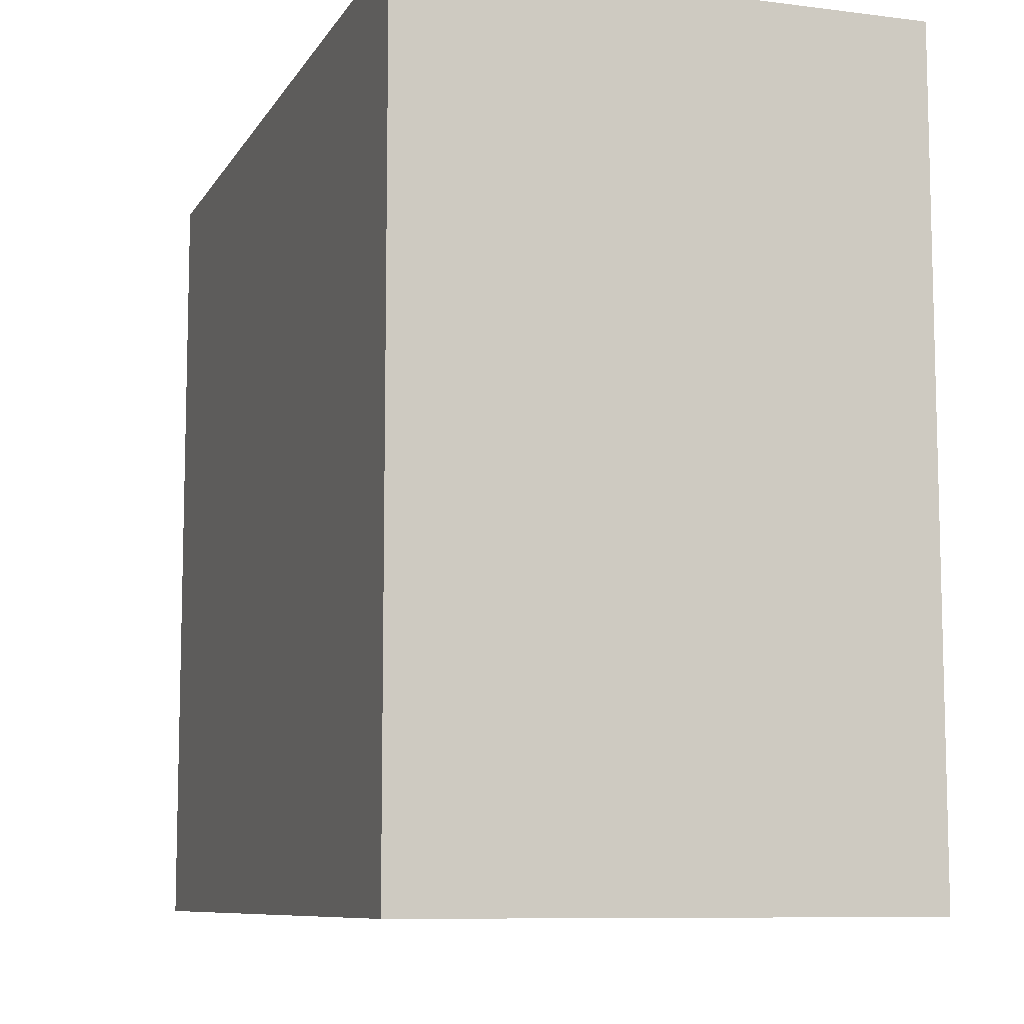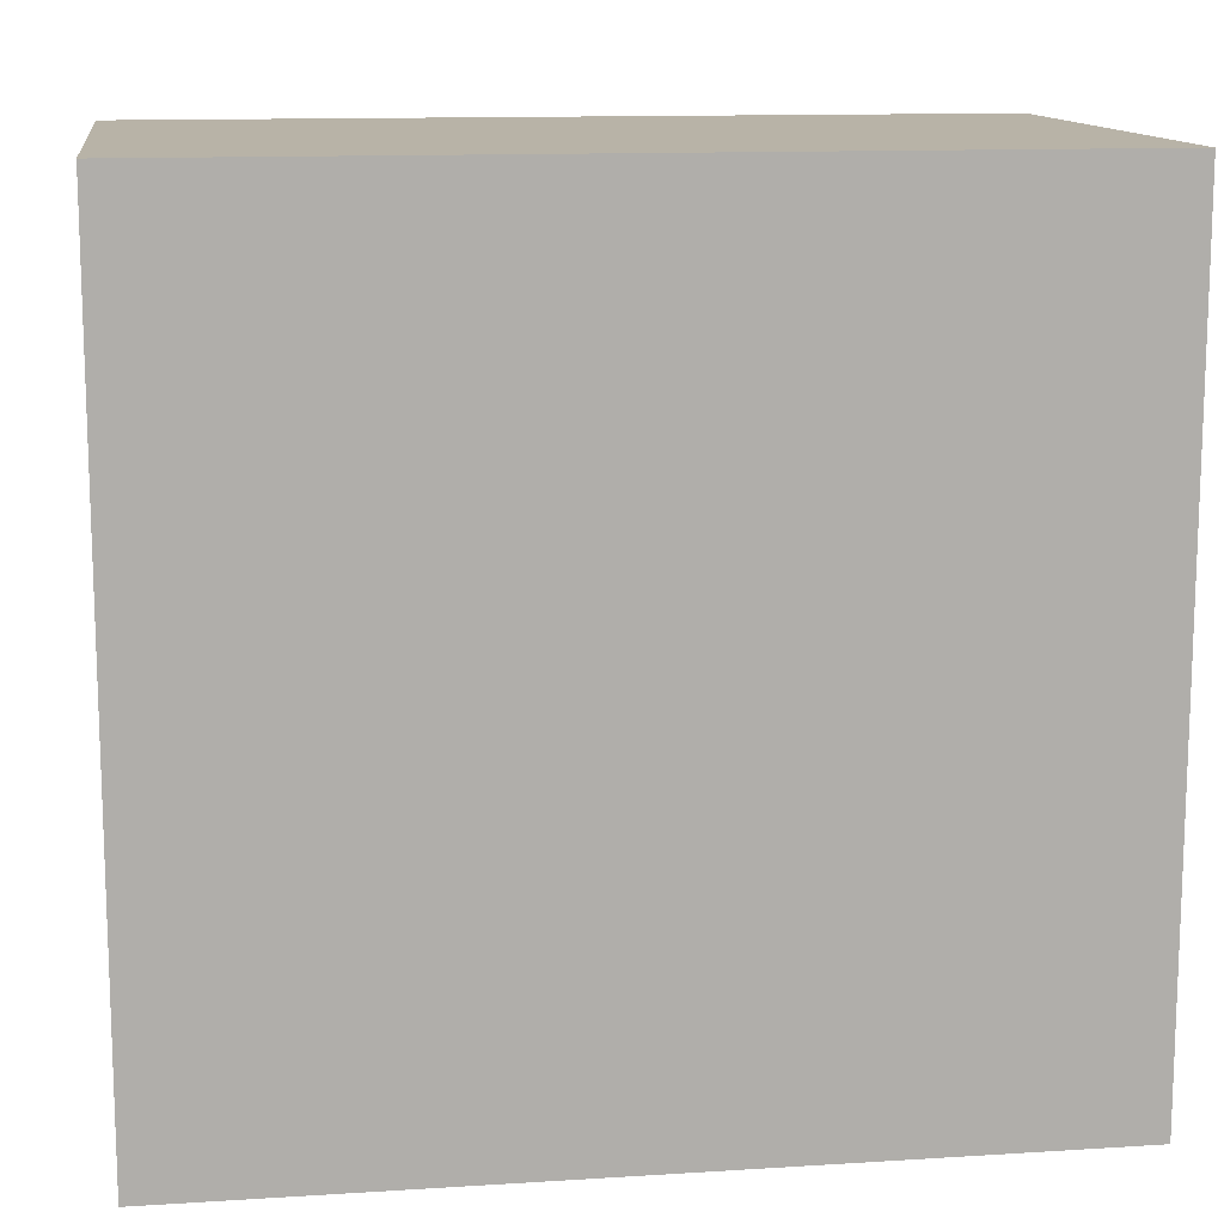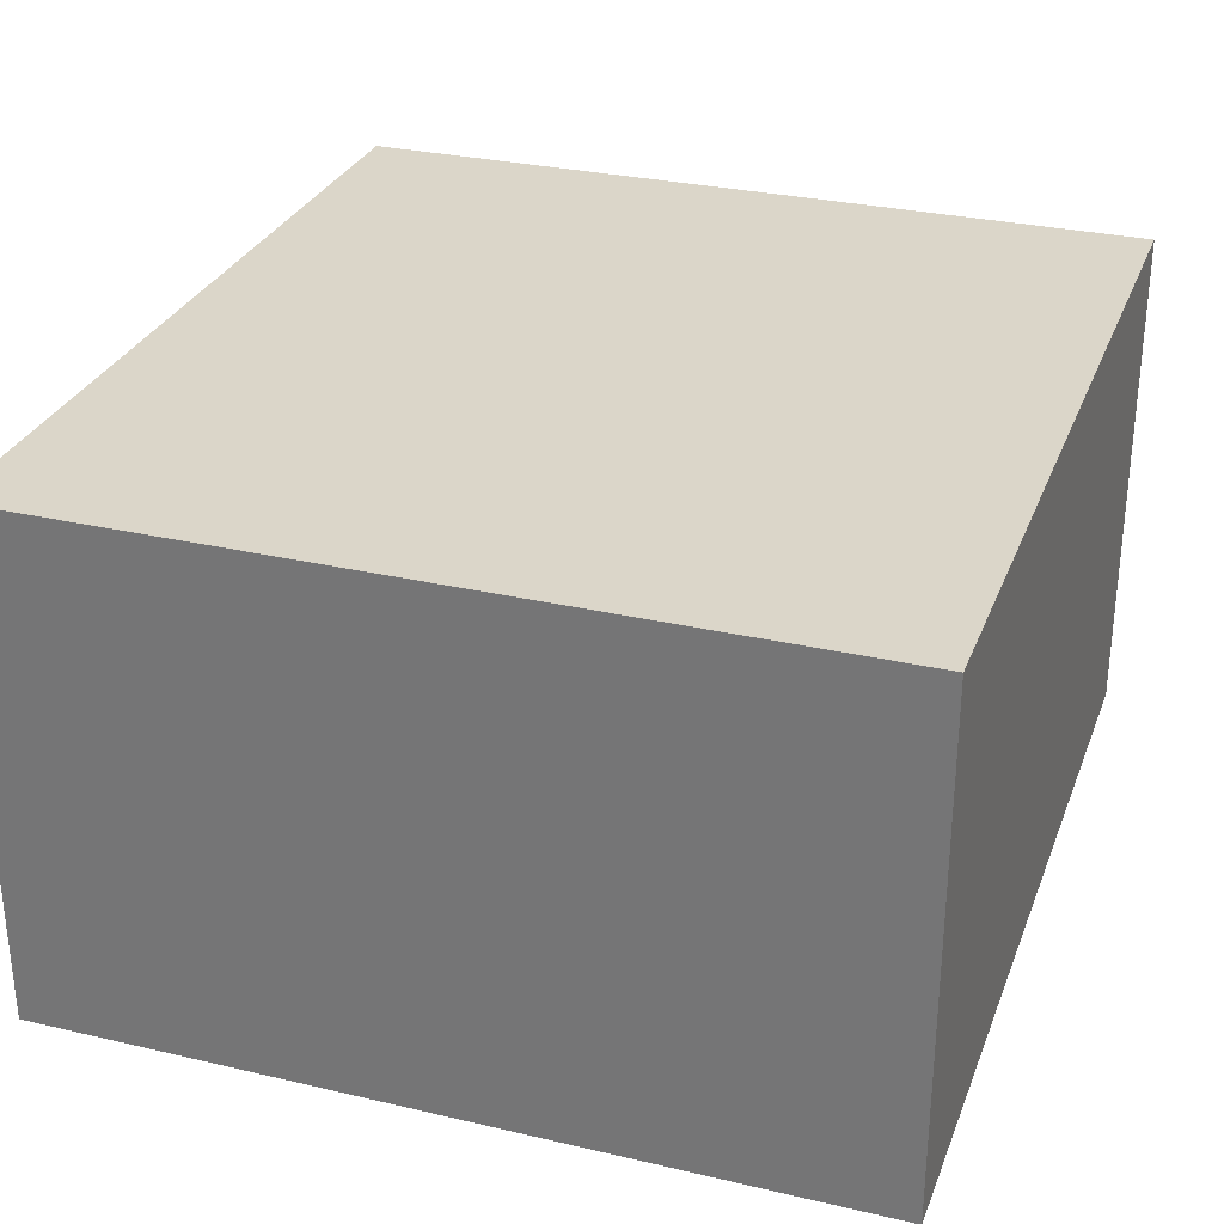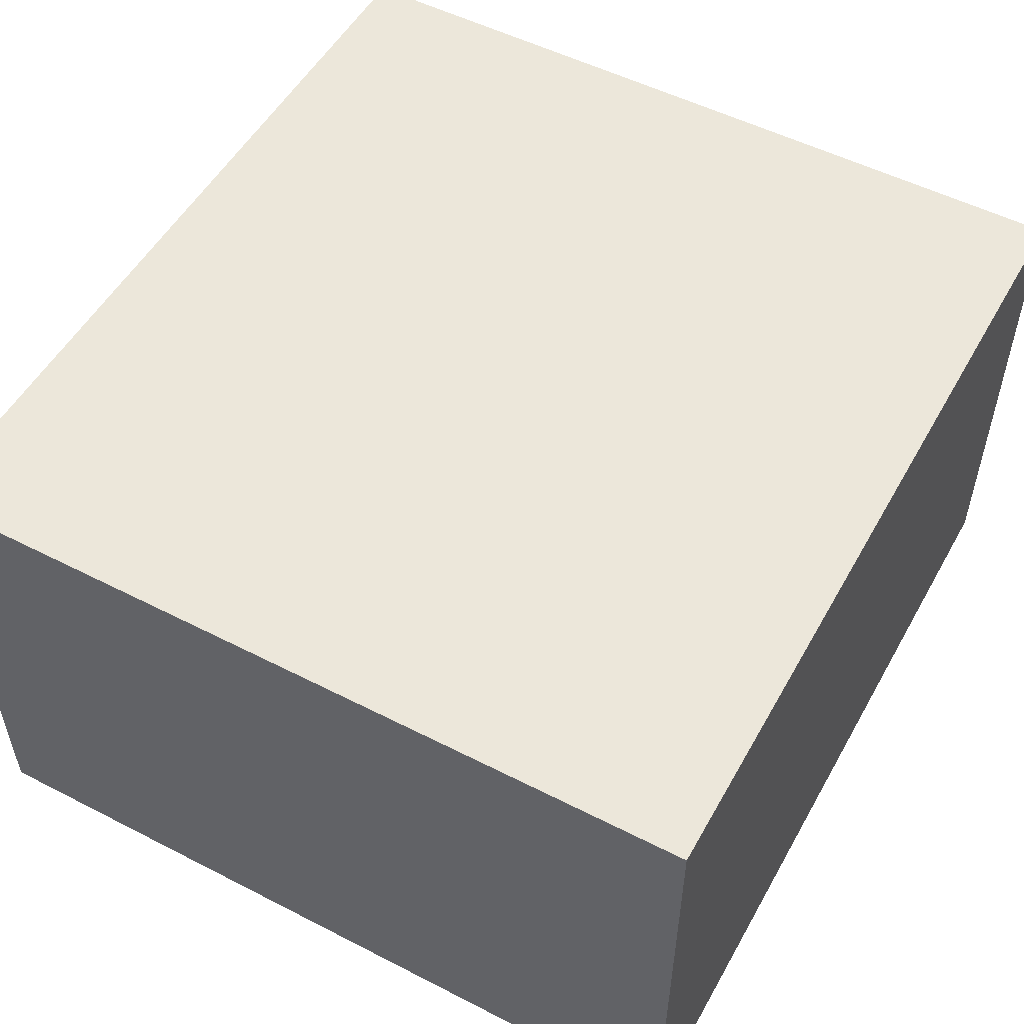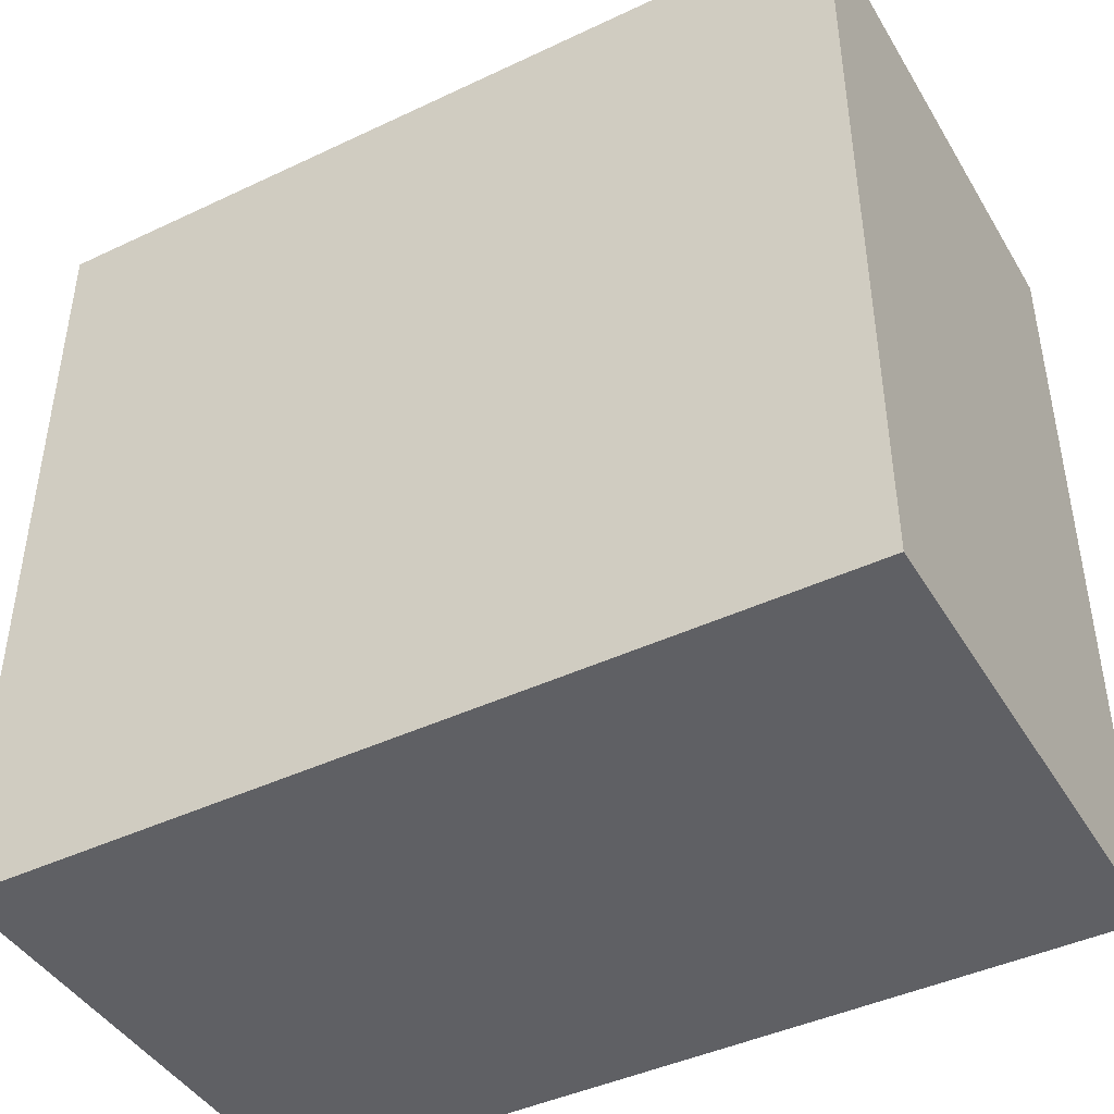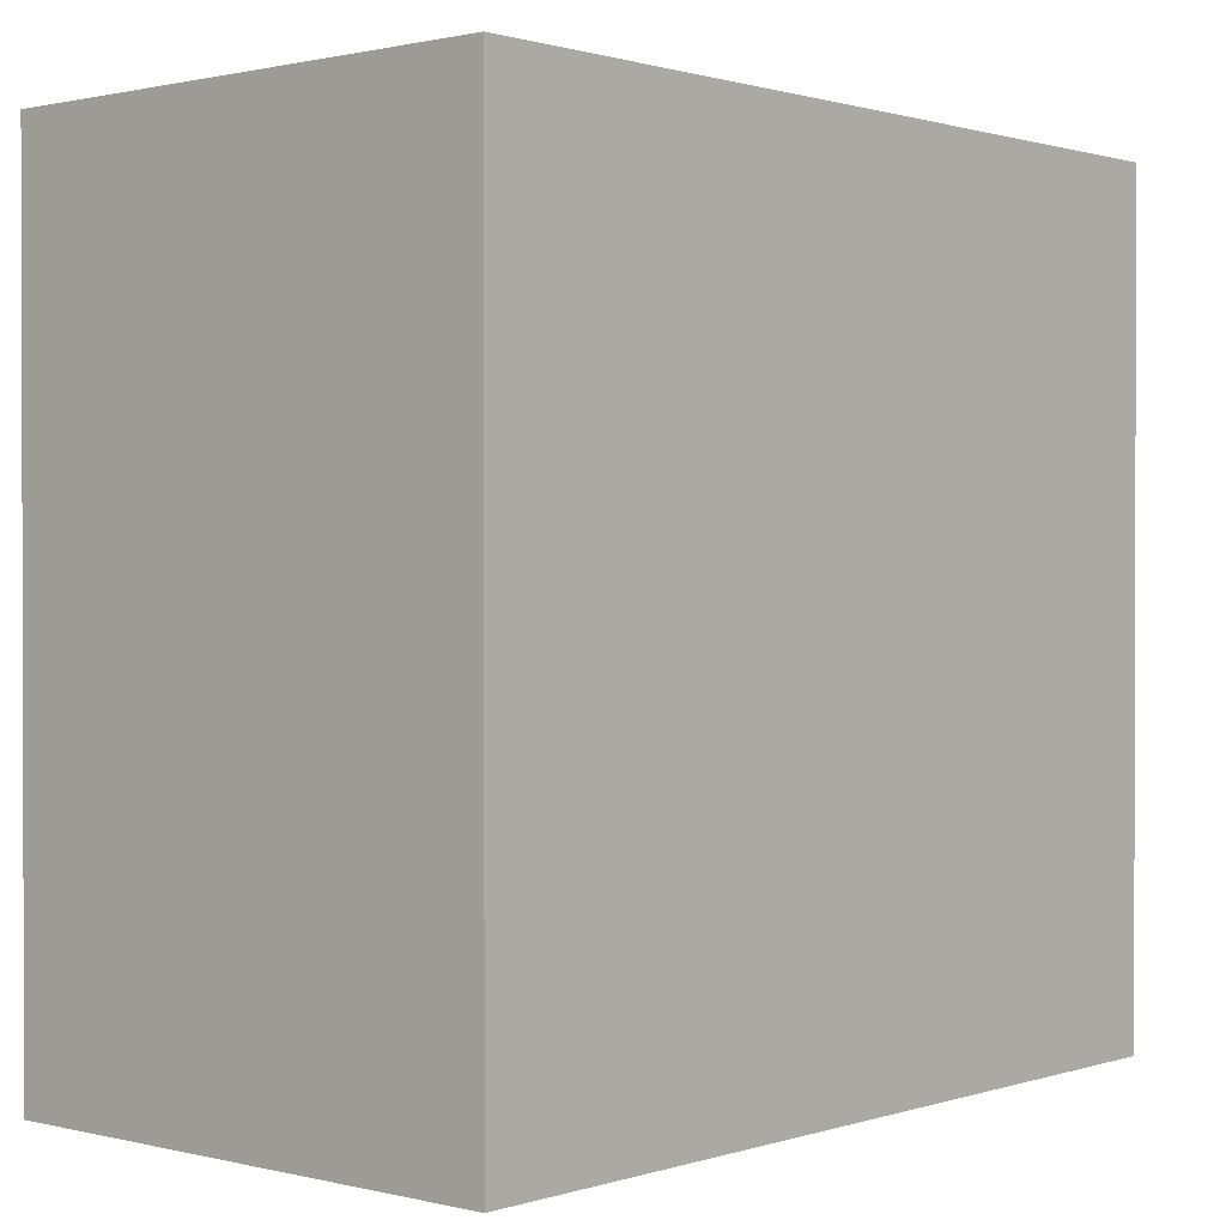
<metadata>
{"format":"obj","ext":"obj","renderer":"f3d","projection":"perspective","resolution":1024,"background":"white","views":[{"elev":-8.9,"azim":71.2,"up":"+Y"},{"elev":12.7,"azim":-8.3,"up":"+Y"},{"elev":29.7,"azim":108.8,"up":"+Z"},{"elev":52.8,"azim":-61.2,"up":"+Z"},{"elev":-43.6,"azim":29.1,"up":"+Y"},{"elev":0.9,"azim":131.2,"up":"+Y"}]}
</metadata>
<code>
o drillhead
v 0.25 1.262 1.176
v 0.25 1.262 1.476
v 0.75 1.262 1.176
v 0.75 1.262 1.476
v 0.25 1.738 1.176
v 0.75 1.738 1.176
v 0.75 1.738 1.476
v 0.25 1.738 1.476
f 5 1 2 8
f 7 4 3 6
f 4 2 1 3
f 6 3 1 5
f 8 7 6 5
f 2 4 7 8

</code>
